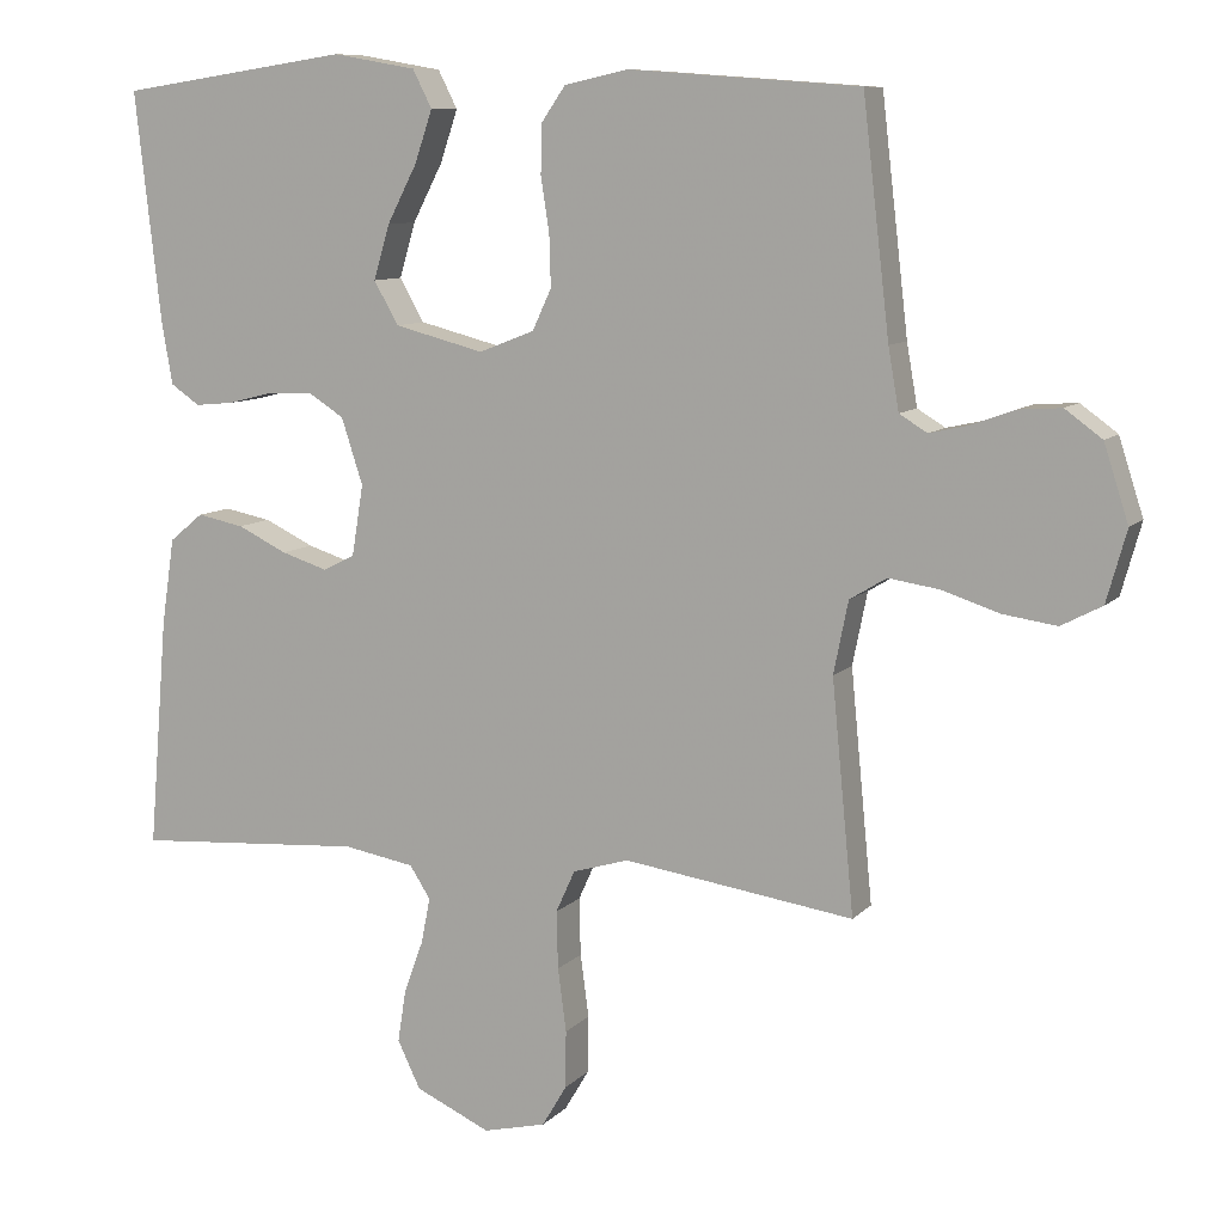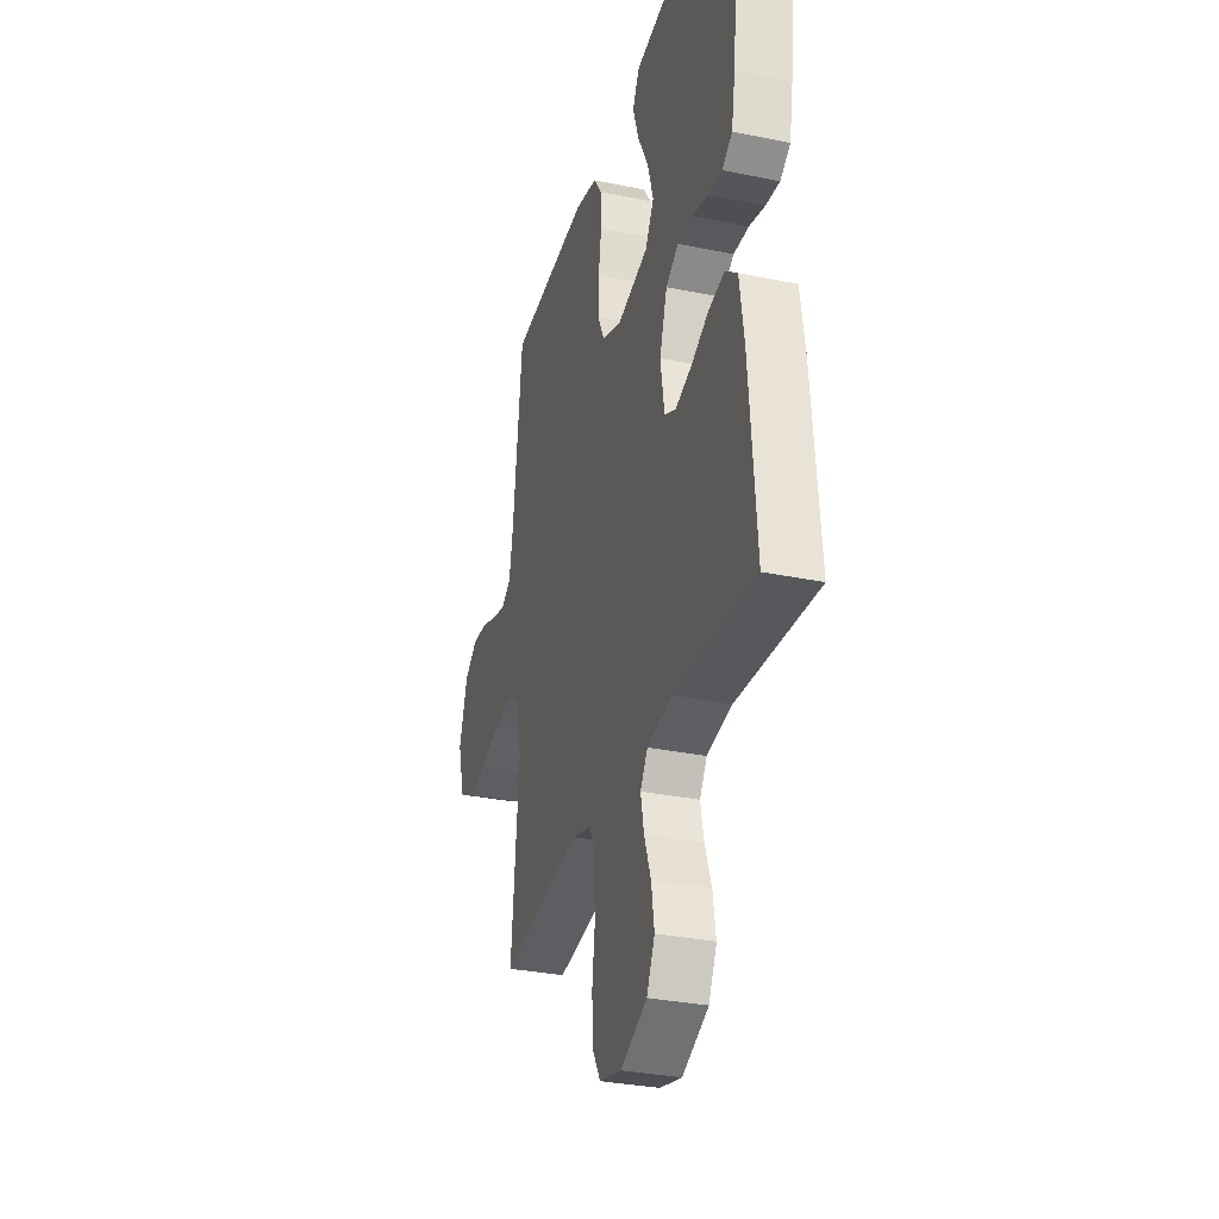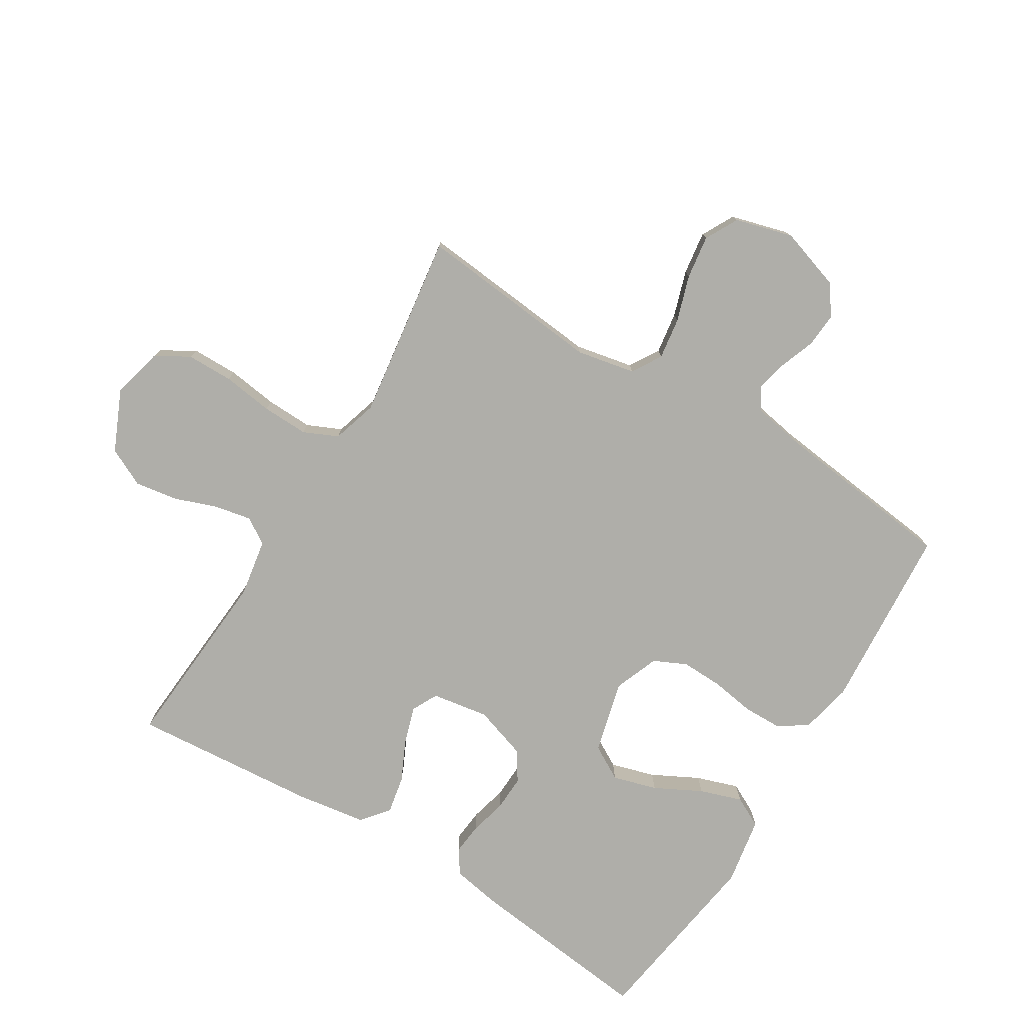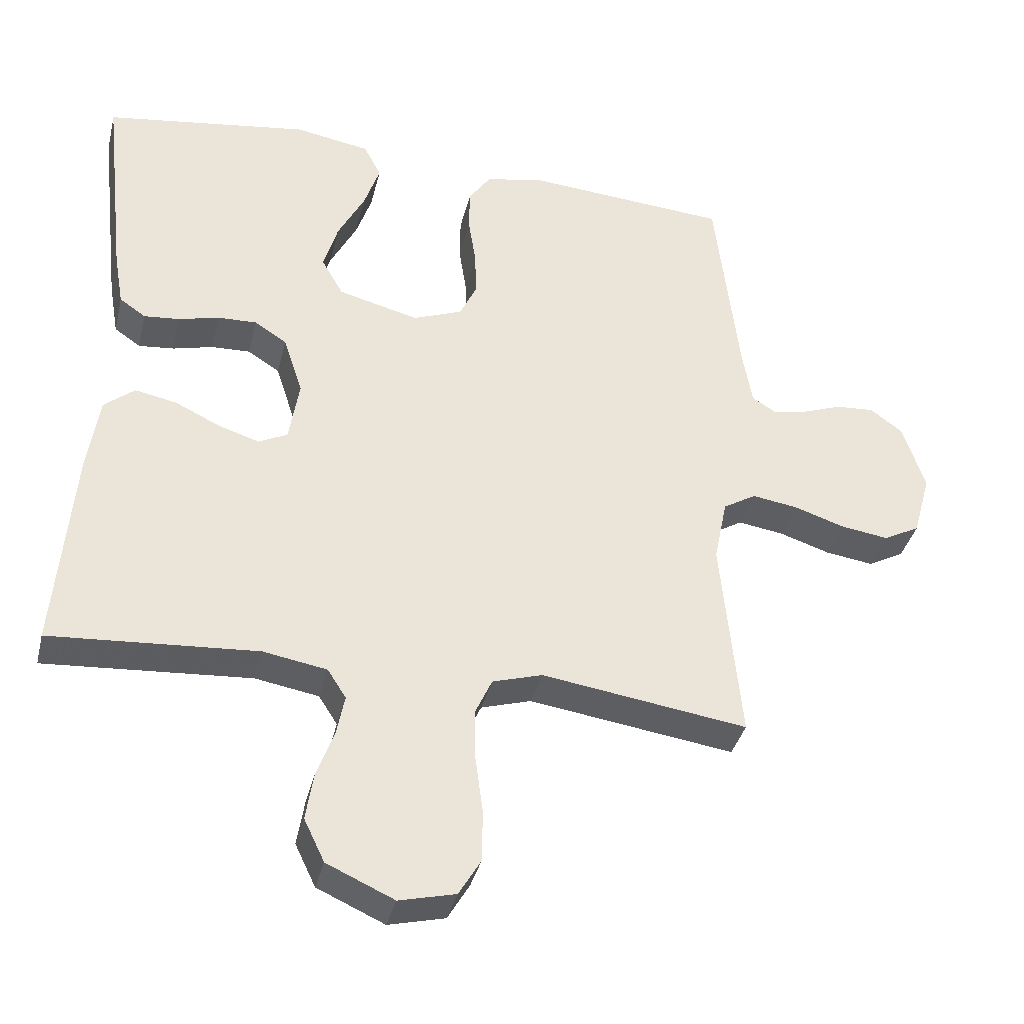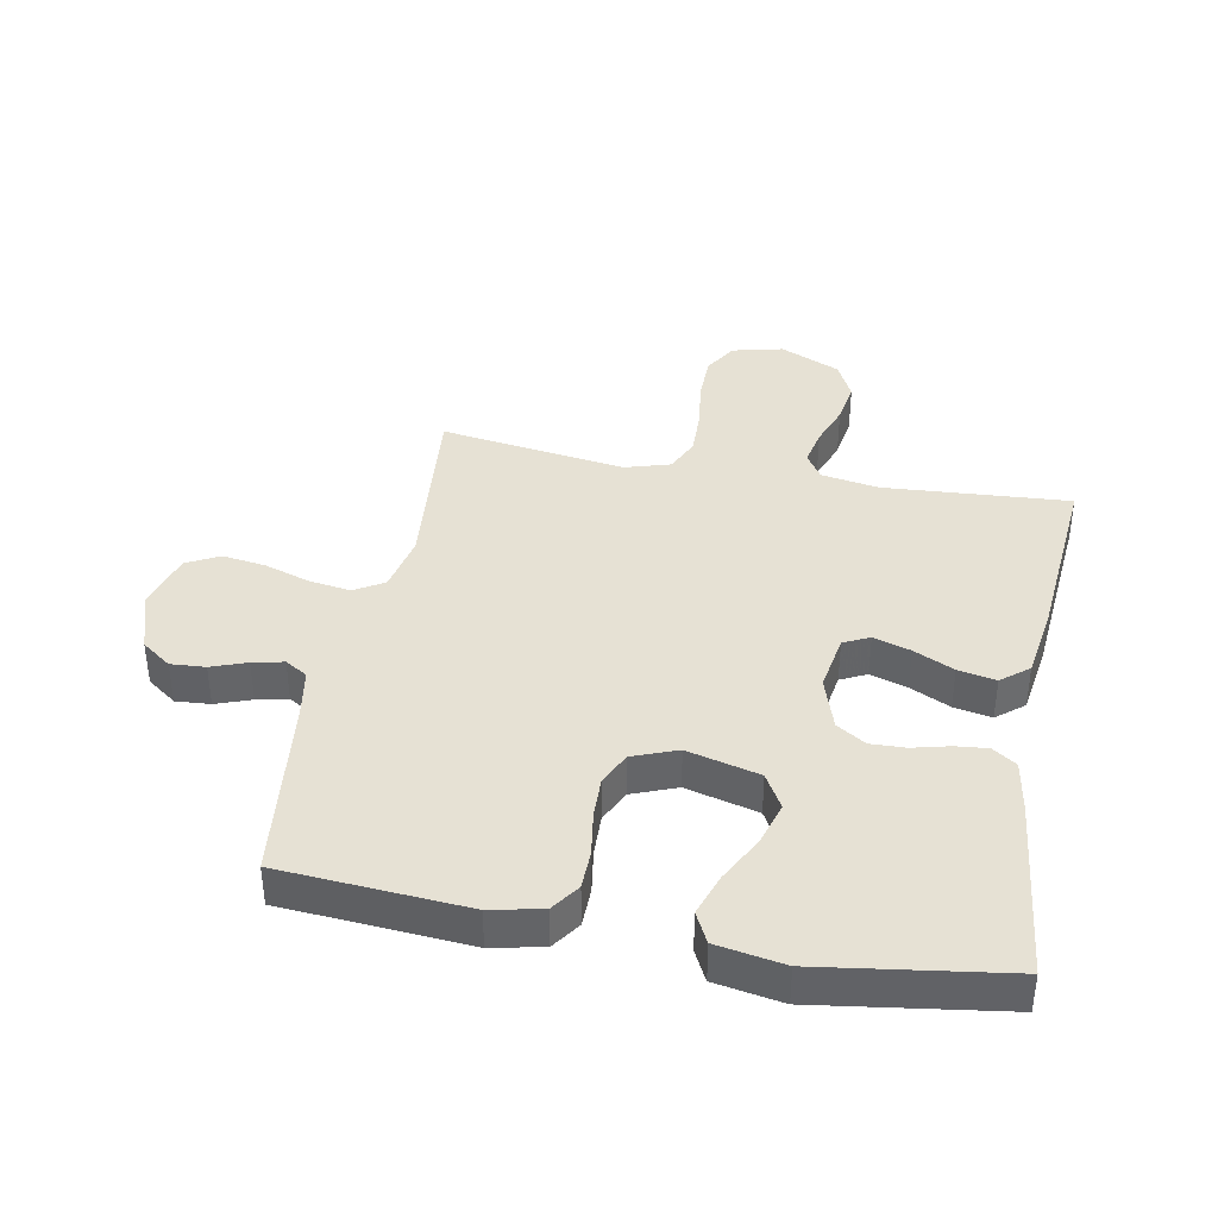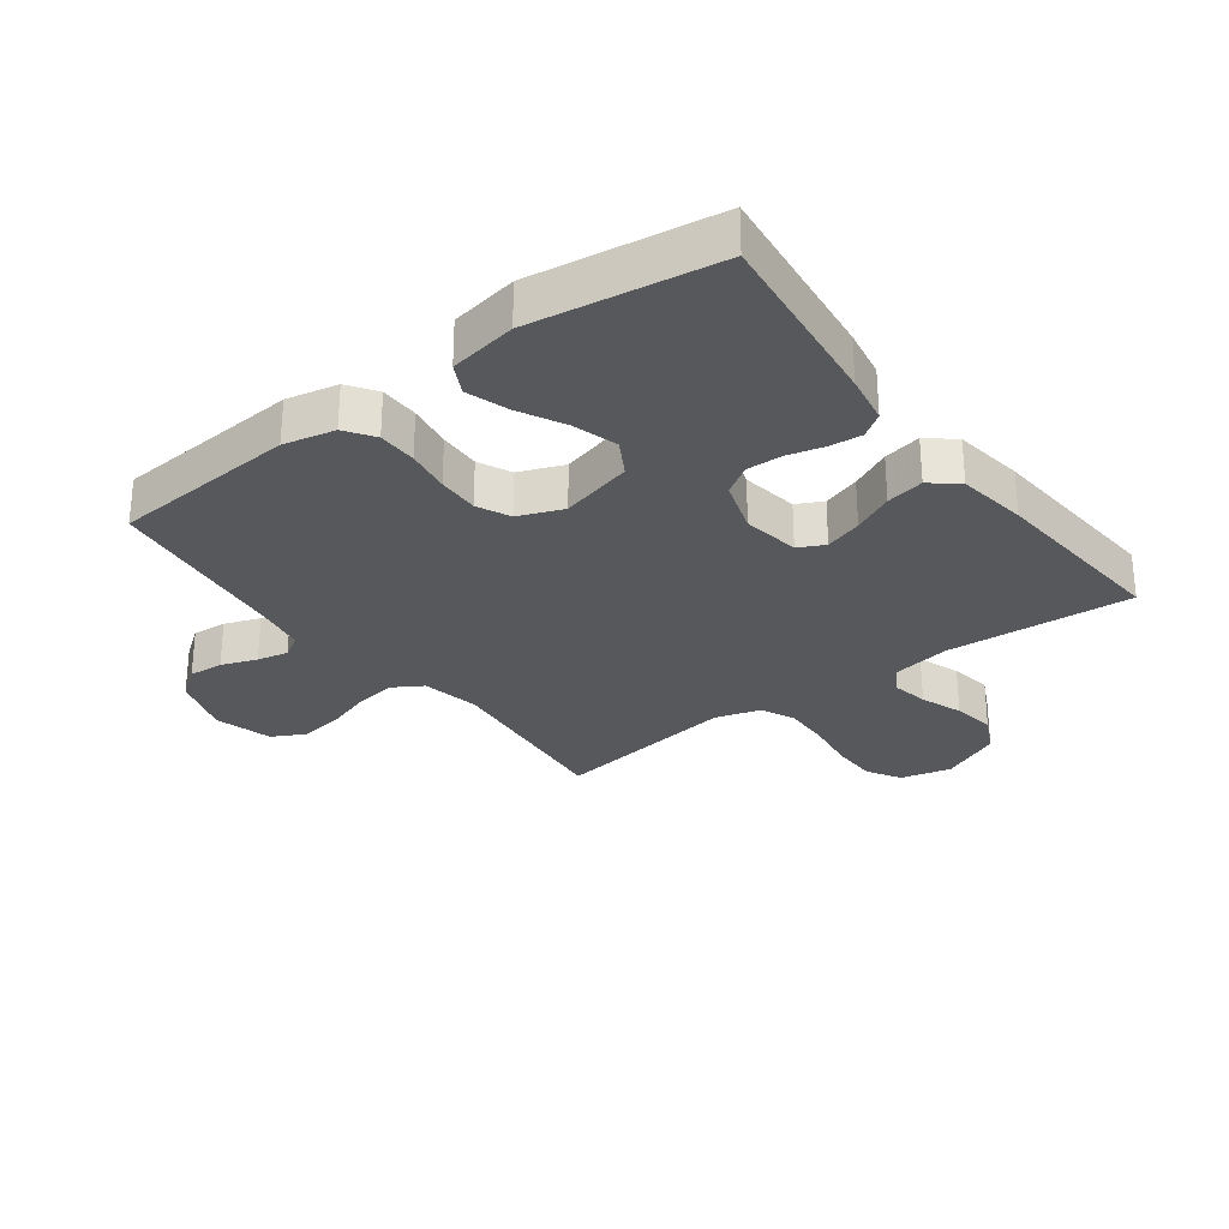
<metadata>
{"format":"obj","ext":"obj","renderer":"f3d","projection":"perspective","resolution":1024,"background":"white","views":[{"elev":9.3,"azim":-156.2,"up":"+Z"},{"elev":-31.5,"azim":73.7,"up":"+Z"},{"elev":-77.5,"azim":-121.6,"up":"+Y"},{"elev":-37.0,"azim":166.5,"up":"+Z"},{"elev":39.0,"azim":10.8,"up":"+Y"},{"elev":-28.8,"azim":36.7,"up":"+Y"}]}
</metadata>
<code>
v 0.5 0.07 0.5
v 0.466 0.07 0.2
v 0.452 0.07 0.12
v 0.414 0.07 0.094
v 0.362 0.07 0.099
v 0.303 0.07 0.114
v 0.246 0.07 0.116
v 0.199 0.07 0.086
v 0.171 0.07 0
v 0.186 0.07 -0.092
v 0.228 0.07 -0.113
v 0.288 0.07 -0.094
v 0.353 0.07 -0.063
v 0.414 0.07 -0.051
v 0.458 0.07 -0.087
v 0.475 0.07 -0.2
v 0.5 0.07 -0.5
v 0.2 0.07 -0.479
v 0.107 0.07 -0.495
v 0.08 0.07 -0.537
v 0.092 0.07 -0.597
v 0.117 0.07 -0.665
v 0.128 0.07 -0.734
v 0.098 0.07 -0.796
v 0 0.07 -0.84
v -0.082 0.07 -0.82
v -0.114 0.07 -0.766
v -0.115 0.07 -0.691
v -0.104 0.07 -0.609
v -0.102 0.07 -0.534
v -0.127 0.07 -0.479
v -0.2 0.07 -0.457
v -0.5 0.07 -0.5
v -0.471 0.07 -0.2
v -0.49 0.07 -0.106
v -0.538 0.07 -0.077
v -0.605 0.07 -0.087
v -0.679 0.07 -0.111
v -0.749 0.07 -0.121
v -0.802 0.07 -0.093
v -0.828 0.07 0
v -0.796 0.07 0.099
v -0.748 0.07 0.134
v -0.692 0.07 0.13
v -0.635 0.07 0.109
v -0.585 0.07 0.098
v -0.549 0.07 0.12
v -0.535 0.07 0.2
v -0.5 0.07 0.5
v -0.2 0.07 0.522
v -0.117 0.07 0.504
v -0.085 0.07 0.458
v -0.084 0.07 0.395
v -0.095 0.07 0.324
v -0.097 0.07 0.257
v -0.072 0.07 0.204
v 0 0.07 0.176
v 0.117 0.07 0.206
v 0.149 0.07 0.262
v 0.128 0.07 0.333
v 0.089 0.07 0.408
v 0.066 0.07 0.476
v 0.091 0.07 0.525
v 0.2 0.07 0.544
v 0.5 0 0.5
v 0.466 0 0.2
v 0.452 0 0.12
v 0.414 0 0.094
v 0.362 0 0.099
v 0.303 0 0.114
v 0.246 0 0.116
v 0.199 0 0.086
v 0.171 0 0
v 0.186 0 -0.092
v 0.228 0 -0.113
v 0.288 0 -0.094
v 0.353 0 -0.063
v 0.414 0 -0.051
v 0.458 0 -0.087
v 0.475 0 -0.2
v 0.5 0 -0.5
v 0.2 0 -0.479
v 0.107 0 -0.495
v 0.08 0 -0.537
v 0.092 0 -0.597
v 0.117 0 -0.665
v 0.128 0 -0.734
v 0.098 0 -0.796
v 0 0 -0.84
v -0.082 0 -0.82
v -0.114 0 -0.766
v -0.115 0 -0.691
v -0.104 0 -0.609
v -0.102 0 -0.534
v -0.127 0 -0.479
v -0.2 0 -0.457
v -0.5 0 -0.5
v -0.471 0 -0.2
v -0.49 0 -0.106
v -0.538 0 -0.077
v -0.605 0 -0.087
v -0.679 0 -0.111
v -0.749 0 -0.121
v -0.802 0 -0.093
v -0.828 0 0
v -0.796 0 0.099
v -0.748 0 0.134
v -0.692 0 0.13
v -0.635 0 0.109
v -0.585 0 0.098
v -0.549 0 0.12
v -0.535 0 0.2
v -0.5 0 0.5
v -0.2 0 0.522
v -0.117 0 0.504
v -0.085 0 0.458
v -0.084 0 0.395
v -0.095 0 0.324
v -0.097 0 0.257
v -0.072 0 0.204
v 0 0 0.176
v 0.117 0 0.206
v 0.149 0 0.262
v 0.128 0 0.333
v 0.089 0 0.408
v 0.066 0 0.476
v 0.091 0 0.525
v 0.2 0 0.544
f 60 61 62 63
f 59 60 63 64
f 51 52 53 54
f 51 54 55
f 48 49 50 51
f 47 48 51 55
f 46 47 55 56
f 42 43 44 45
f 42 45 46
f 41 42 46
f 37 38 39 40
f 36 37 40 41
f 32 33 34
f 31 32 34 35
f 26 27 28 29
f 26 29 30
f 25 26 30
f 24 25 30
f 21 22 23 24
f 20 21 24 30
f 19 20 30 31
f 15 16 17 18
f 12 13 14 15
f 11 12 15 18
f 10 11 18 19
f 3 4 5 6
f 3 6 7
f 2 3 7
f 59 64 1 2
f 58 59 2 7
f 57 58 7 8
f 56 57 8 9
f 36 41 46 56
f 35 36 56 9
f 19 31 35
f 9 10 19 35
f 127 126 125 124
f 128 127 124 123
f 118 117 116 115
f 119 118 115
f 115 114 113 112
f 119 115 112 111
f 120 119 111 110
f 109 108 107 106
f 110 109 106
f 110 106 105
f 104 103 102 101
f 105 104 101 100
f 98 97 96
f 99 98 96 95
f 93 92 91 90
f 94 93 90
f 94 90 89
f 94 89 88
f 88 87 86 85
f 94 88 85 84
f 95 94 84 83
f 82 81 80 79
f 79 78 77 76
f 82 79 76 75
f 83 82 75 74
f 70 69 68 67
f 71 70 67
f 71 67 66
f 66 65 128 123
f 71 66 123 122
f 72 71 122 121
f 73 72 121 120
f 120 110 105 100
f 73 120 100 99
f 99 95 83
f 99 83 74 73
f 1 65 66 2
f 2 66 67 3
f 3 67 68 4
f 4 68 69 5
f 5 69 70 6
f 6 70 71 7
f 7 71 72 8
f 8 72 73 9
f 9 73 74 10
f 10 74 75 11
f 11 75 76 12
f 12 76 77 13
f 13 77 78 14
f 14 78 79 15
f 15 79 80 16
f 16 80 81 17
f 17 81 82 18
f 18 82 83 19
f 19 83 84 20
f 20 84 85 21
f 21 85 86 22
f 22 86 87 23
f 23 87 88 24
f 24 88 89 25
f 25 89 90 26
f 26 90 91 27
f 27 91 92 28
f 28 92 93 29
f 29 93 94 30
f 30 94 95 31
f 31 95 96 32
f 32 96 97 33
f 33 97 98 34
f 34 98 99 35
f 35 99 100 36
f 36 100 101 37
f 37 101 102 38
f 38 102 103 39
f 39 103 104 40
f 40 104 105 41
f 41 105 106 42
f 42 106 107 43
f 43 107 108 44
f 44 108 109 45
f 45 109 110 46
f 46 110 111 47
f 47 111 112 48
f 48 112 113 49
f 49 113 114 50
f 50 114 115 51
f 51 115 116 52
f 52 116 117 53
f 53 117 118 54
f 54 118 119 55
f 55 119 120 56
f 56 120 121 57
f 57 121 122 58
f 58 122 123 59
f 59 123 124 60
f 60 124 125 61
f 61 125 126 62
f 62 126 127 63
f 63 127 128 64
f 64 128 65 1

</code>
